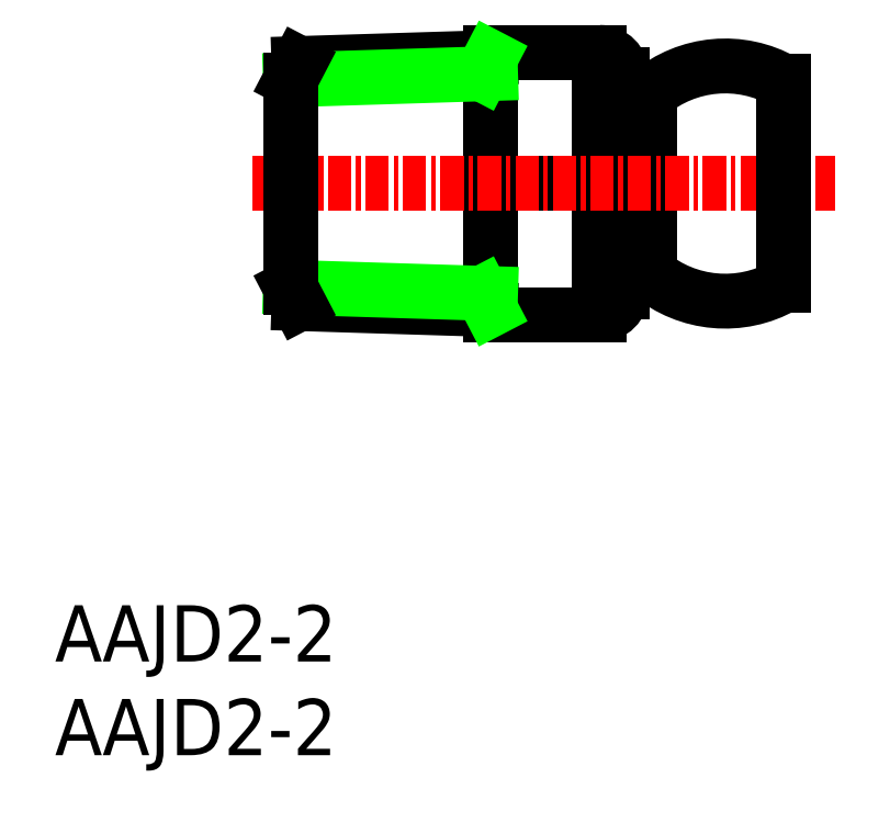
<metadata>
{"format":"dxf","ext":"dxf","renderer":"ezdxf+matplotlib","layout":"modelspace","background":"white","min_lineweight":24,"dpi":150}
</metadata>
<code>
0
SECTION
2
ENTITIES
0
TEXT
8
0
10
-1e-16
20
0
30
0
40
3
1
AAJD2-2
11
0
21
1.5
31
0
73
     2
0
TEXT
8
0
10
-1e-16
20
5
30
0
40
3
1
AAJD2-2
11
0
21
6.5
31
0
73
     2
0
ARC
8
0
10
29.05
20
36.3
30
0
40
1.2
50
0
51
90
0
LINE
8
0
10
31.75
20
35.32
30
0
11
30.25
21
35.32
31
0
0
ARC
8
0
10
35.77
20
30.5
30
0
40
6.275
50
60.39
51
129.8
0
LINE
8
0
10
23.25
20
37.5
30
0
11
29.05
21
37.5
31
0
0
LINE
8
0
10
31.75
20
25.68
30
0
11
30.25
21
25.68
31
0
0
ARC
8
0
10
29.05
20
24.7
30
0
40
1.2
50
270
51
0
0
ARC
8
0
10
35.77
20
30.5
30
0
40
6.275
50
230.2
51
299.6
0
LINE
8
0
10
23.25
20
23.5
30
0
11
29.05
21
23.5
31
0
0
LINE
8
0
10
29.05
20
30.5
30
0
11
23.25
21
30.5
31
0
0
LINE
8
0
10
23.25
20
37.5
30
0
11
23.25
21
23.5
31
0
0
LINE
8
0
10
31.75
20
35.32
30
0
11
31.75
21
25.68
31
0
0
LINE
8
0
10
30.25
20
36.3
30
0
11
30.25
21
24.7
31
0
0
LINE
8
0
10
31.75
20
35.1
30
0
11
31.75
21
25.9
31
0
0
LINE
8
0
10
23.25
20
37.5
30
0
11
23.25
21
23.5
31
0
0
LINE
8
0
10
29.05
20
37.5
30
0
11
29.05
21
23.5
31
0
0
LINE
8
0
10
31.75
20
33.68
30
0
11
31.75
21
30.5
31
0
0
LINE
8
CENTER
10
10.57
20
30.5
30
0
11
41.61
21
30.5
31
0
0
LINE
8
0
10
23.25
20
37.23
30
0
11
13.02
21
36.91
31
0
0
LINE
8
0
10
23.25
20
36.37
30
0
11
12.57
21
36.04
31
0
0
LINE
8
0
10
23.25
20
23.78
30
0
11
13.02
21
24.1
31
0
0
LINE
8
0
10
23.25
20
24.63
30
0
11
12.57
21
24.97
31
0
0
LINE
8
0
10
12.57
20
24.97
30
0
11
12.57
21
36.04
31
0
0
LINE
8
0
10
38.87
20
25.05
30
0
11
38.87
21
35.96
31
0
0
LINE
8
0
10
12.57
20
24.97
30
0
11
13.02
21
24.1
31
0
0
LINE
8
0
10
12.57
20
36.04
30
0
11
13.02
21
36.91
31
0
0
LINE
8
0
10
22.79
20
24.65
30
0
11
23.25
21
23.78
31
0
0
LINE
8
0
10
22.79
20
36.36
30
0
11
23.25
21
37.23
31
0
0
ENDSEC
0
EOF

</code>
